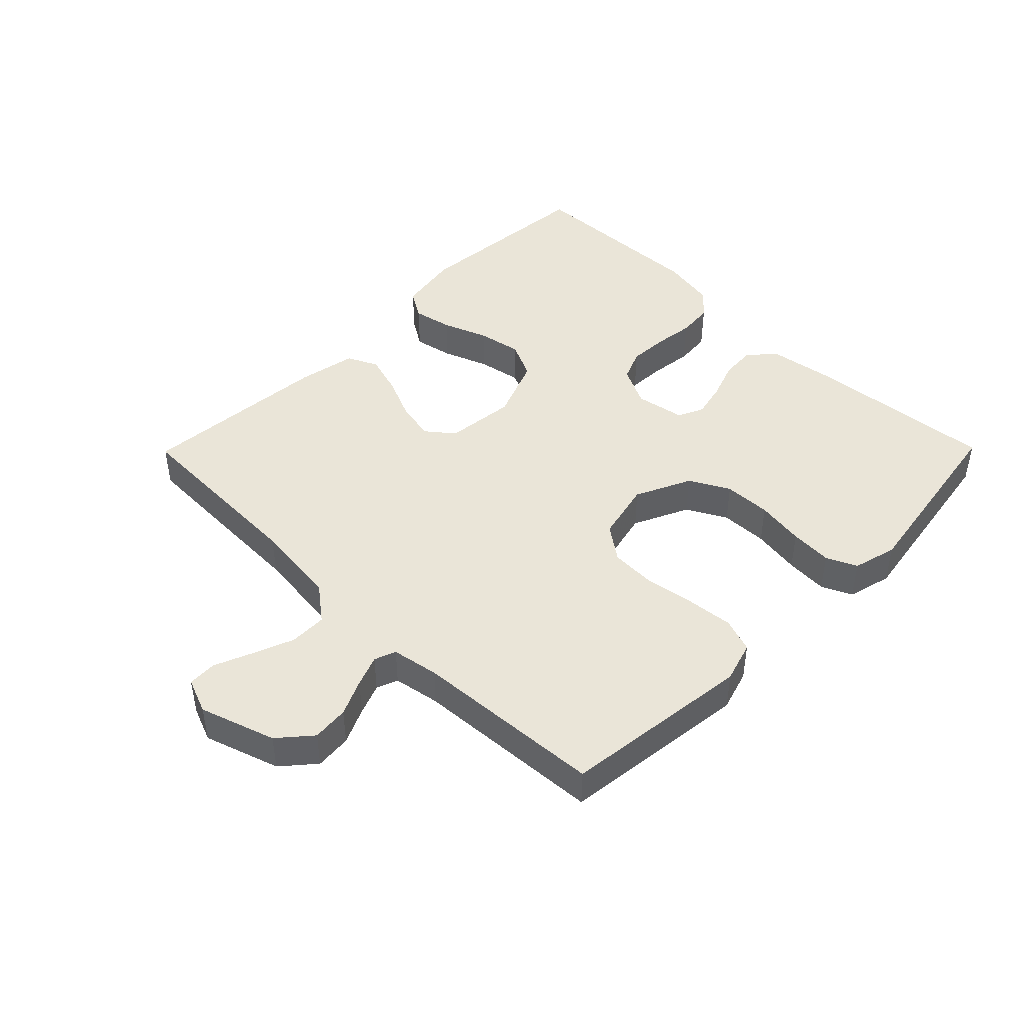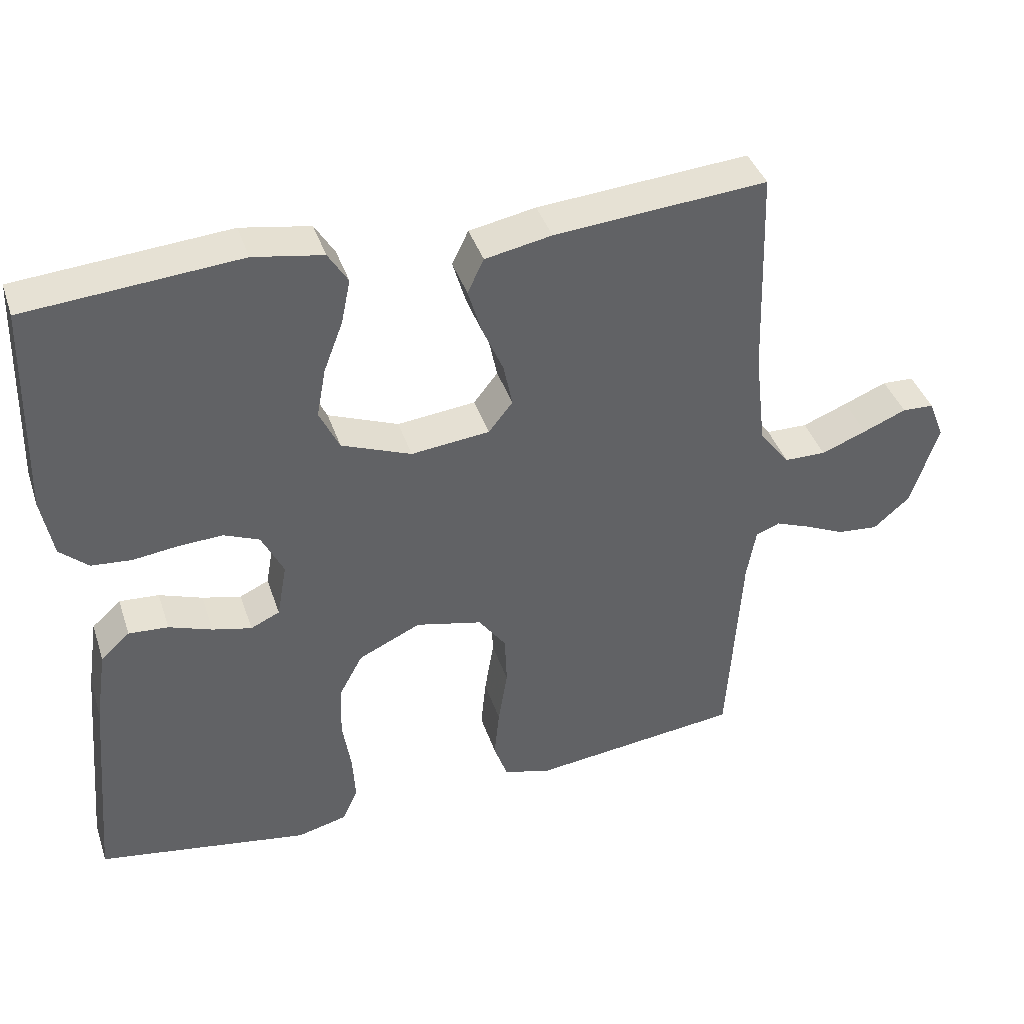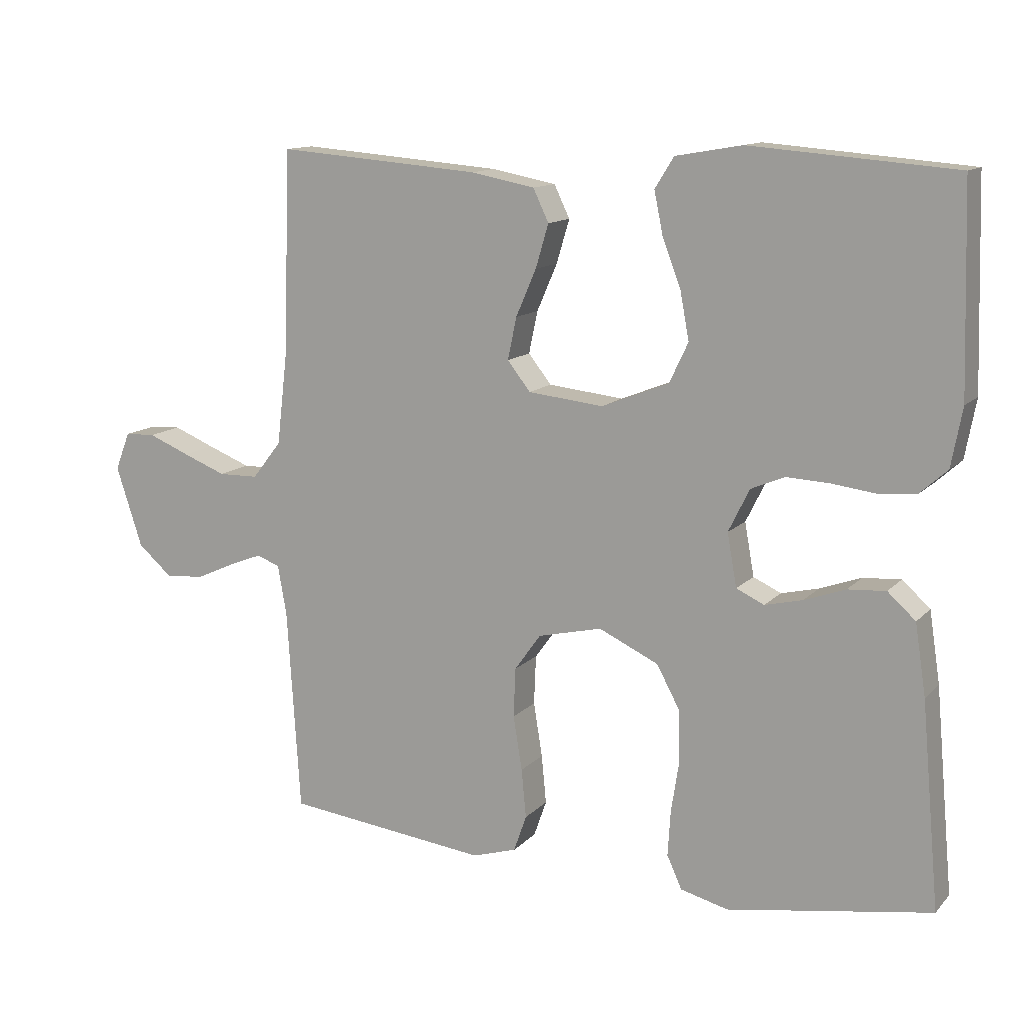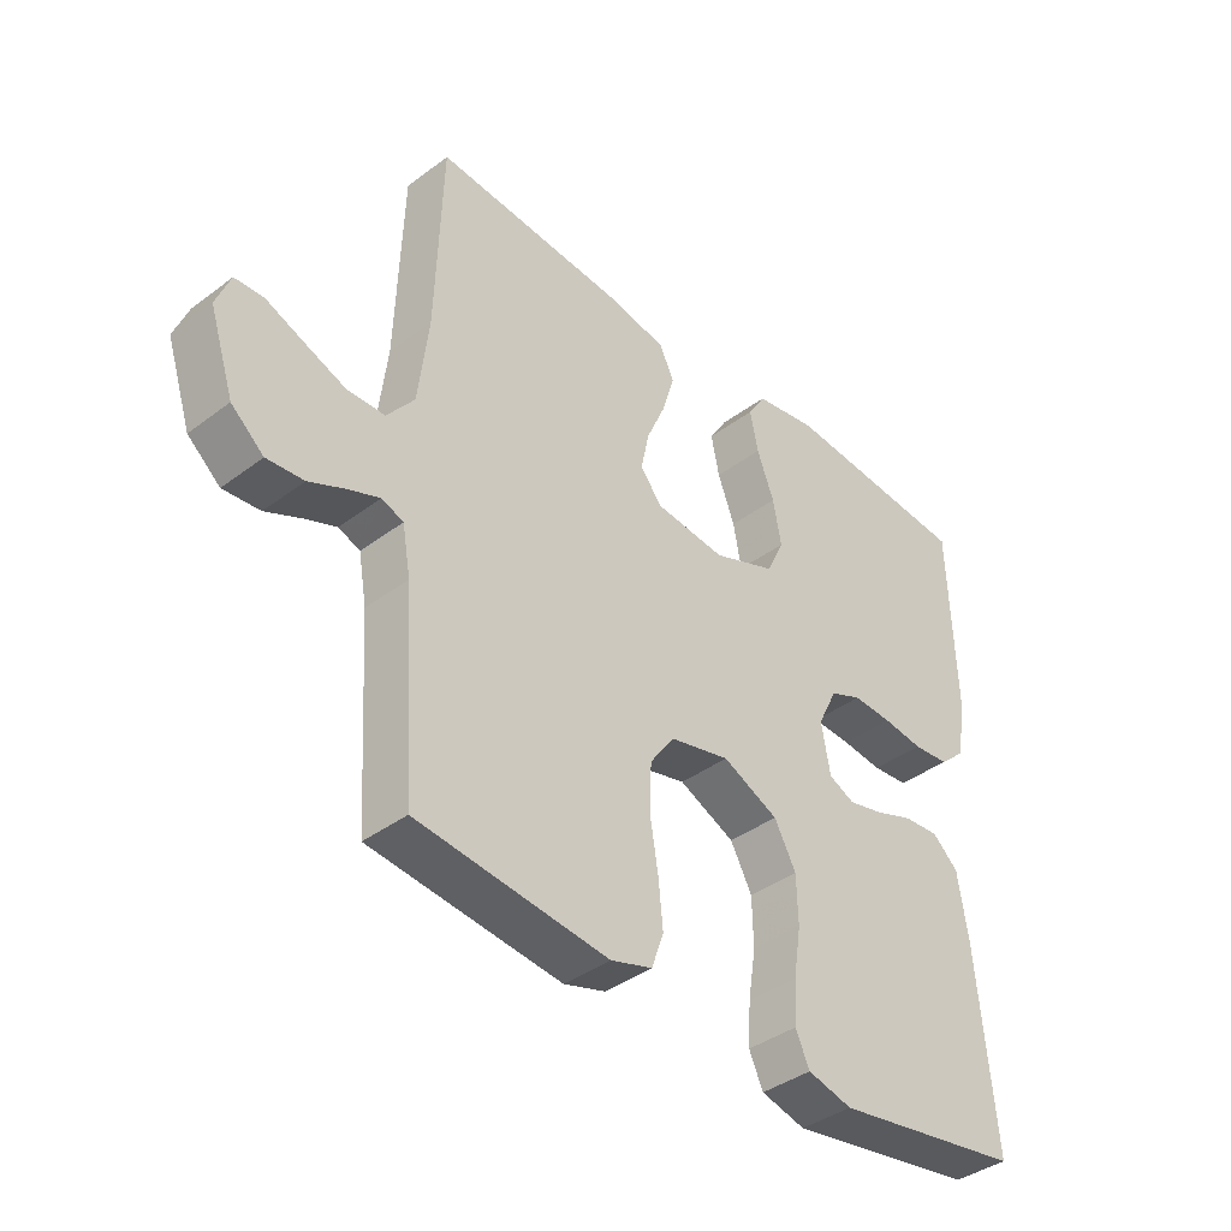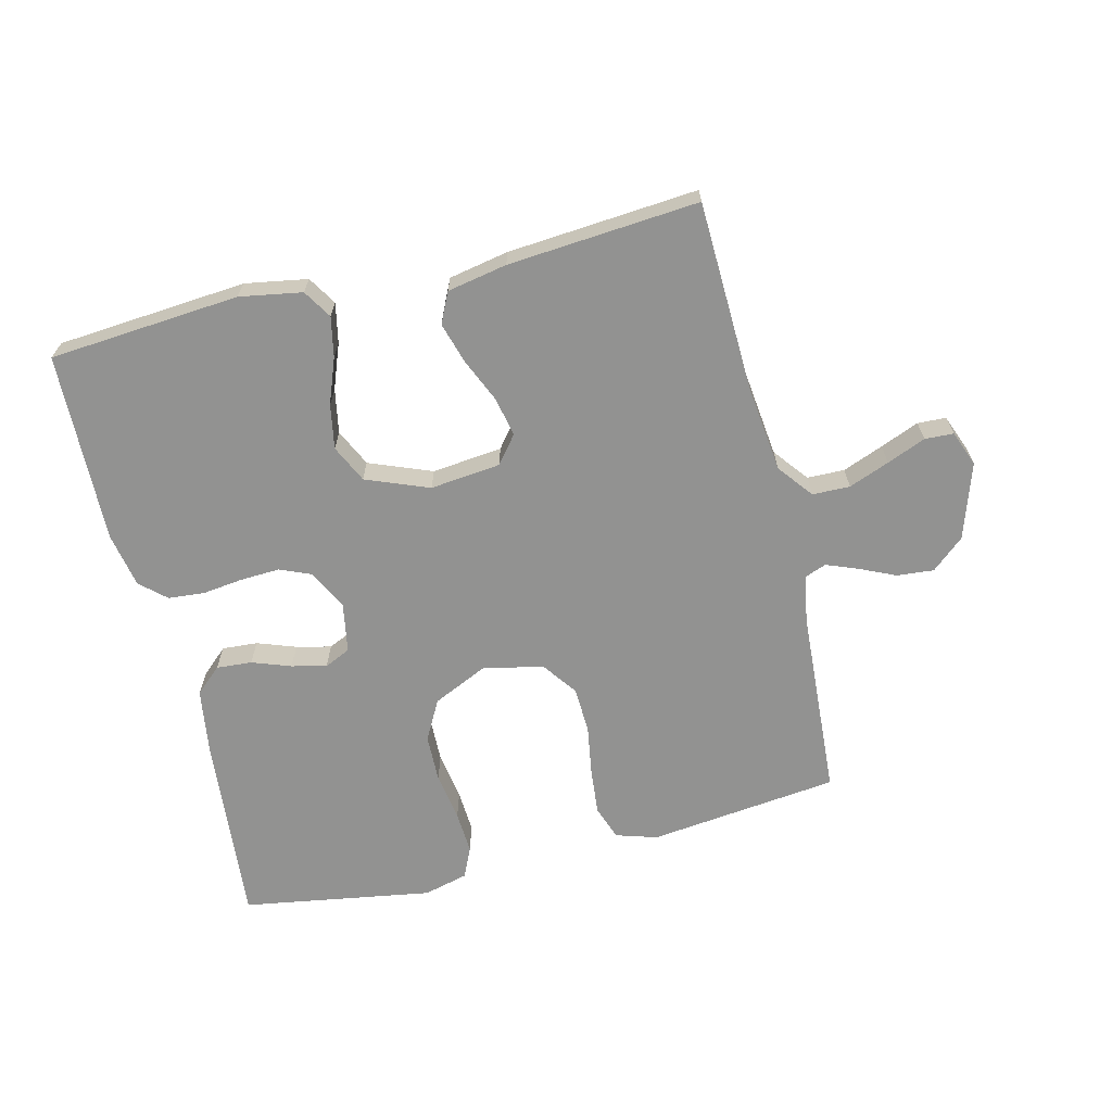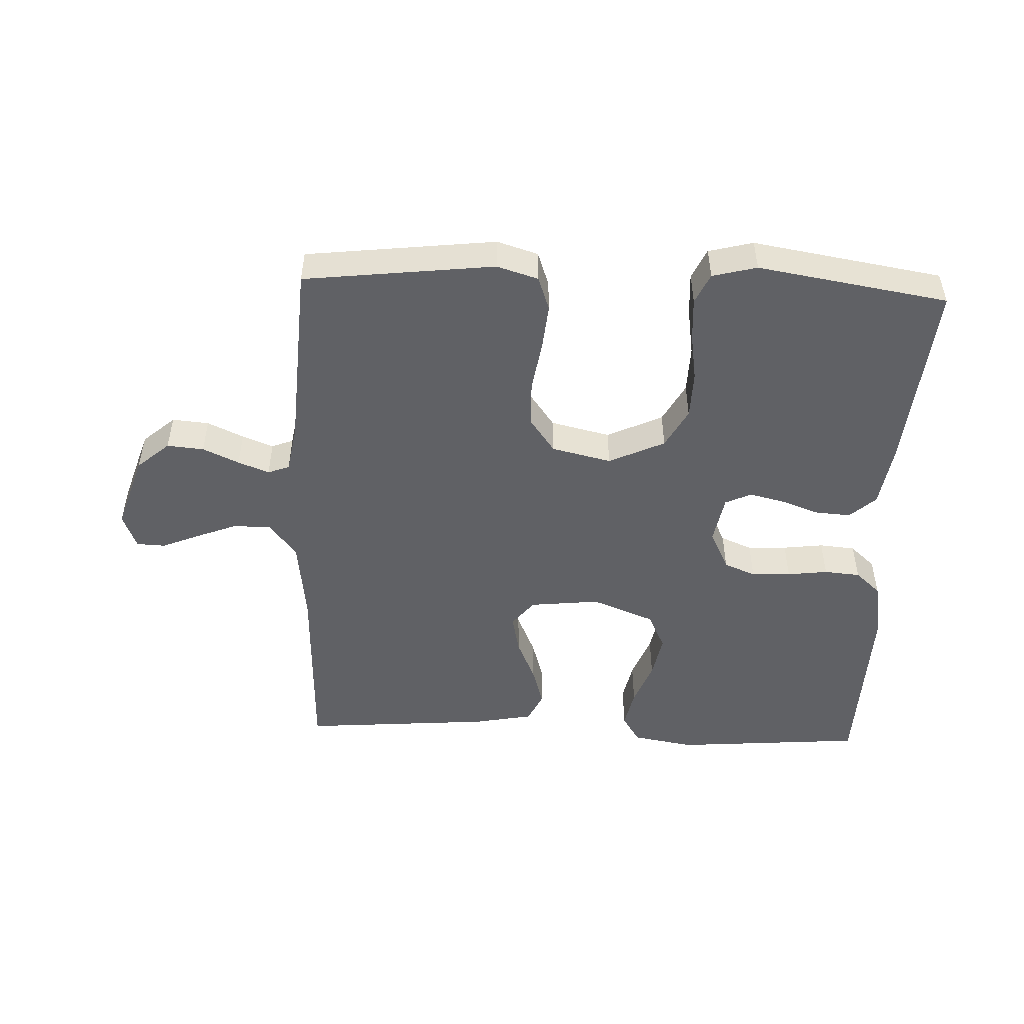
<metadata>
{"format":"obj","ext":"obj","renderer":"f3d","projection":"perspective","resolution":1024,"background":"white","views":[{"elev":45.0,"azim":134.6,"up":"+Y"},{"elev":40.2,"azim":-17.8,"up":"+Z"},{"elev":12.6,"azim":-154.3,"up":"+Z"},{"elev":-39.4,"azim":133.1,"up":"+Z"},{"elev":-66.2,"azim":13.8,"up":"+Y"},{"elev":-49.5,"azim":177.7,"up":"+Y"}]}
</metadata>
<code>
v -0.5 0.07 -0.5
v -0.473 0.07 -0.2
v -0.457 0.07 -0.095
v -0.416 0.07 -0.058
v -0.36 0.07 -0.062
v -0.299 0.07 -0.084
v -0.244 0.07 -0.097
v -0.203 0.07 -0.078
v -0.189 0.07 0
v -0.22 0.07 0.063
v -0.27 0.07 0.084
v -0.332 0.07 0.081
v -0.396 0.07 0.073
v -0.453 0.07 0.078
v -0.493 0.07 0.114
v -0.509 0.07 0.2
v -0.5 0.07 0.5
v -0.2 0.07 0.524
v -0.102 0.07 0.507
v -0.074 0.07 0.462
v -0.087 0.07 0.399
v -0.114 0.07 0.328
v -0.127 0.07 0.258
v -0.099 0.07 0.199
v 0 0.07 0.16
v 0.111 0.07 0.172
v 0.145 0.07 0.215
v 0.132 0.07 0.277
v 0.102 0.07 0.346
v 0.083 0.07 0.41
v 0.106 0.07 0.458
v 0.2 0.07 0.476
v 0.5 0.07 0.5
v 0.51 0.07 0.2
v 0.526 0.07 0.064
v 0.569 0.07 0.009
v 0.628 0.07 0.008
v 0.692 0.07 0.033
v 0.753 0.07 0.058
v 0.798 0.07 0.056
v 0.82 0.07 0
v 0.781 0.07 -0.119
v 0.73 0.07 -0.163
v 0.672 0.07 -0.158
v 0.615 0.07 -0.132
v 0.566 0.07 -0.113
v 0.532 0.07 -0.126
v 0.519 0.07 -0.2
v 0.5 0.07 -0.5
v 0.2 0.07 -0.535
v 0.135 0.07 -0.515
v 0.116 0.07 -0.461
v 0.123 0.07 -0.389
v 0.136 0.07 -0.309
v 0.133 0.07 -0.236
v 0.094 0.07 -0.182
v 0 0.07 -0.16
v -0.088 0.07 -0.201
v -0.122 0.07 -0.264
v -0.124 0.07 -0.339
v -0.112 0.07 -0.416
v -0.108 0.07 -0.483
v -0.13 0.07 -0.531
v -0.2 0.07 -0.549
v -0.5 0 -0.5
v -0.473 0 -0.2
v -0.457 0 -0.095
v -0.416 0 -0.058
v -0.36 0 -0.062
v -0.299 0 -0.084
v -0.244 0 -0.097
v -0.203 0 -0.078
v -0.189 0 0
v -0.22 0 0.063
v -0.27 0 0.084
v -0.332 0 0.081
v -0.396 0 0.073
v -0.453 0 0.078
v -0.493 0 0.114
v -0.509 0 0.2
v -0.5 0 0.5
v -0.2 0 0.524
v -0.102 0 0.507
v -0.074 0 0.462
v -0.087 0 0.399
v -0.114 0 0.328
v -0.127 0 0.258
v -0.099 0 0.199
v 0 0 0.16
v 0.111 0 0.172
v 0.145 0 0.215
v 0.132 0 0.277
v 0.102 0 0.346
v 0.083 0 0.41
v 0.106 0 0.458
v 0.2 0 0.476
v 0.5 0 0.5
v 0.51 0 0.2
v 0.526 0 0.064
v 0.569 0 0.009
v 0.628 0 0.008
v 0.692 0 0.033
v 0.753 0 0.058
v 0.798 0 0.056
v 0.82 0 0
v 0.781 0 -0.119
v 0.73 0 -0.163
v 0.672 0 -0.158
v 0.615 0 -0.132
v 0.566 0 -0.113
v 0.532 0 -0.126
v 0.519 0 -0.2
v 0.5 0 -0.5
v 0.2 0 -0.535
v 0.135 0 -0.515
v 0.116 0 -0.461
v 0.123 0 -0.389
v 0.136 0 -0.309
v 0.133 0 -0.236
v 0.094 0 -0.182
v 0 0 -0.16
v -0.088 0 -0.201
v -0.122 0 -0.264
v -0.124 0 -0.339
v -0.112 0 -0.416
v -0.108 0 -0.483
v -0.13 0 -0.531
v -0.2 0 -0.549
f 60 61 62 63
f 59 60 63 64
f 51 52 53 54
f 49 50 51 54
f 48 49 54 55
f 47 48 55 56
f 42 43 44 45
f 42 45 46
f 41 42 46
f 38 39 40 41
f 37 38 41 46
f 36 37 46 47
f 31 32 33 34
f 31 34 35
f 28 29 30 31
f 27 28 31 35
f 26 27 35 36
f 19 20 21 22
f 19 22 23
f 18 19 23
f 17 18 23
f 16 17 23 24
f 12 13 14 15
f 11 12 15 16
f 10 11 16 24
f 3 4 5 6
f 3 6 7
f 2 3 7
f 59 64 1 2
f 58 59 2 7
f 57 58 7 8
f 56 57 8 9
f 25 26 36 47
f 24 25 47 56
f 9 10 24 56
f 127 126 125 124
f 128 127 124 123
f 118 117 116 115
f 118 115 114 113
f 119 118 113 112
f 120 119 112 111
f 109 108 107 106
f 110 109 106
f 110 106 105
f 105 104 103 102
f 110 105 102 101
f 111 110 101 100
f 98 97 96 95
f 99 98 95
f 95 94 93 92
f 99 95 92 91
f 100 99 91 90
f 86 85 84 83
f 87 86 83
f 87 83 82
f 87 82 81
f 88 87 81 80
f 79 78 77 76
f 80 79 76 75
f 88 80 75 74
f 70 69 68 67
f 71 70 67
f 71 67 66
f 66 65 128 123
f 71 66 123 122
f 72 71 122 121
f 73 72 121 120
f 111 100 90 89
f 120 111 89 88
f 120 88 74 73
f 1 65 66 2
f 2 66 67 3
f 3 67 68 4
f 4 68 69 5
f 5 69 70 6
f 6 70 71 7
f 7 71 72 8
f 8 72 73 9
f 9 73 74 10
f 10 74 75 11
f 11 75 76 12
f 12 76 77 13
f 13 77 78 14
f 14 78 79 15
f 15 79 80 16
f 16 80 81 17
f 17 81 82 18
f 18 82 83 19
f 19 83 84 20
f 20 84 85 21
f 21 85 86 22
f 22 86 87 23
f 23 87 88 24
f 24 88 89 25
f 25 89 90 26
f 26 90 91 27
f 27 91 92 28
f 28 92 93 29
f 29 93 94 30
f 30 94 95 31
f 31 95 96 32
f 32 96 97 33
f 33 97 98 34
f 34 98 99 35
f 35 99 100 36
f 36 100 101 37
f 37 101 102 38
f 38 102 103 39
f 39 103 104 40
f 40 104 105 41
f 41 105 106 42
f 42 106 107 43
f 43 107 108 44
f 44 108 109 45
f 45 109 110 46
f 46 110 111 47
f 47 111 112 48
f 48 112 113 49
f 49 113 114 50
f 50 114 115 51
f 51 115 116 52
f 52 116 117 53
f 53 117 118 54
f 54 118 119 55
f 55 119 120 56
f 56 120 121 57
f 57 121 122 58
f 58 122 123 59
f 59 123 124 60
f 60 124 125 61
f 61 125 126 62
f 62 126 127 63
f 63 127 128 64
f 64 128 65 1

</code>
